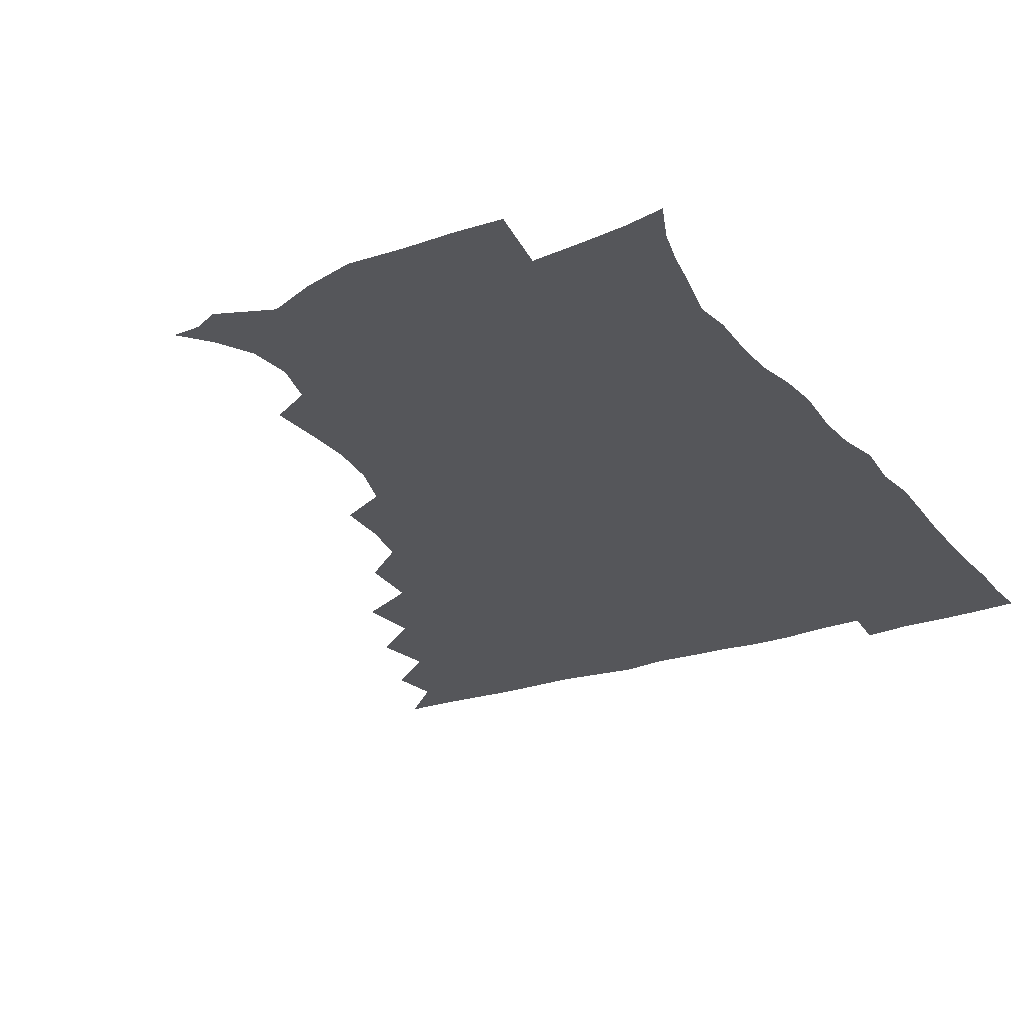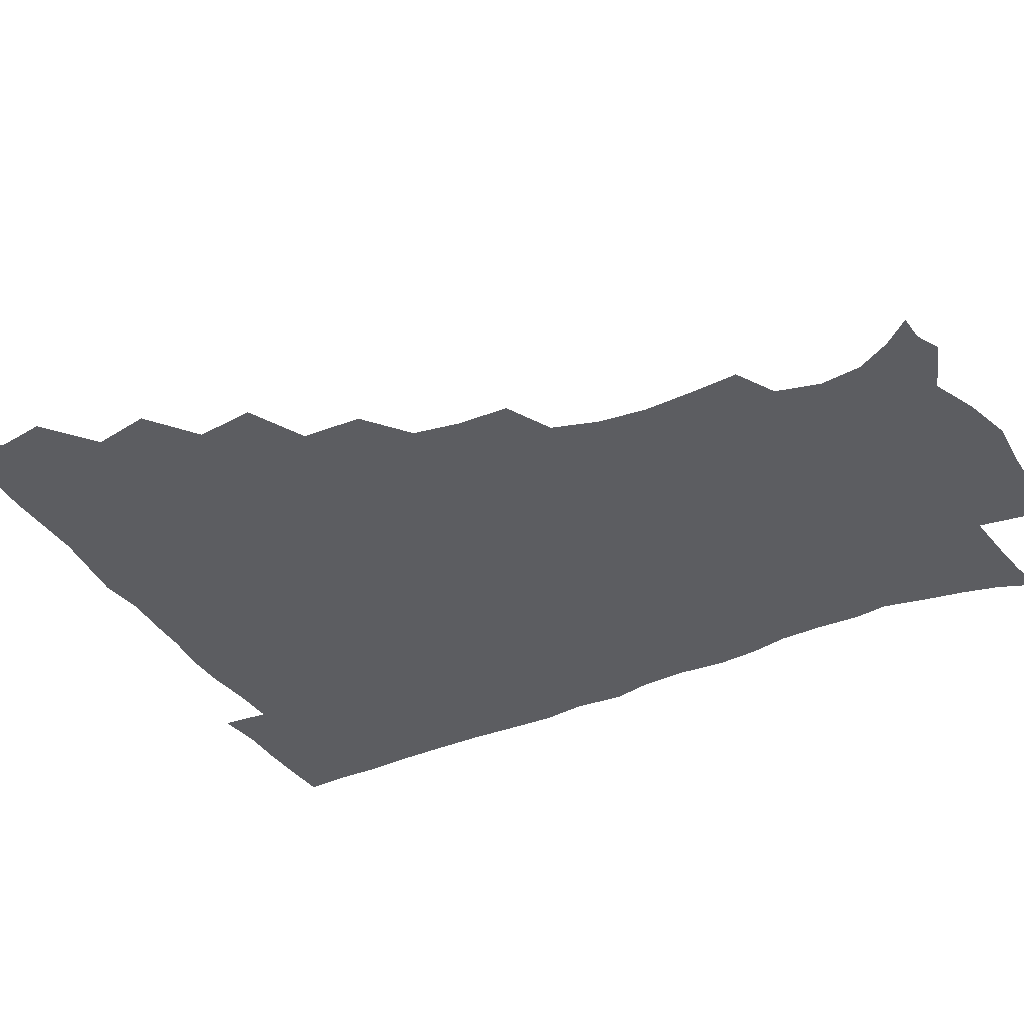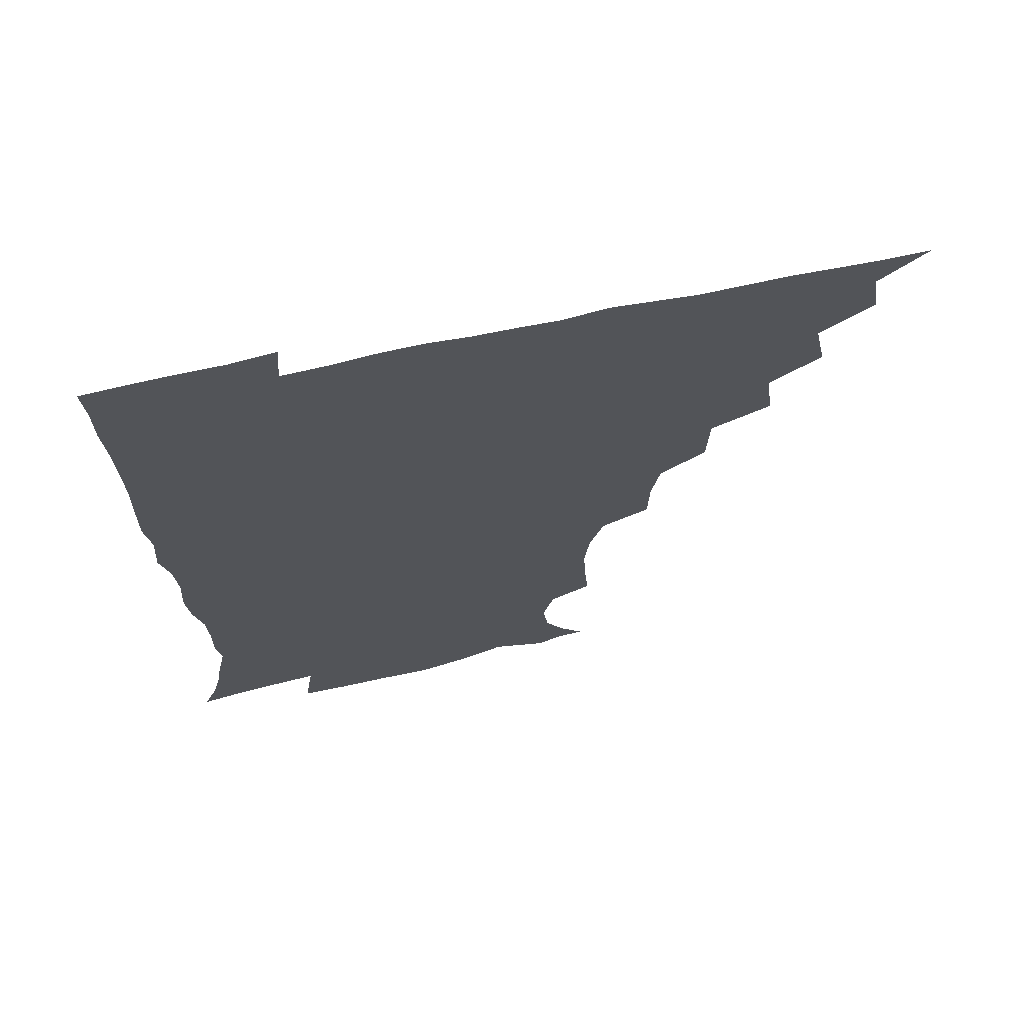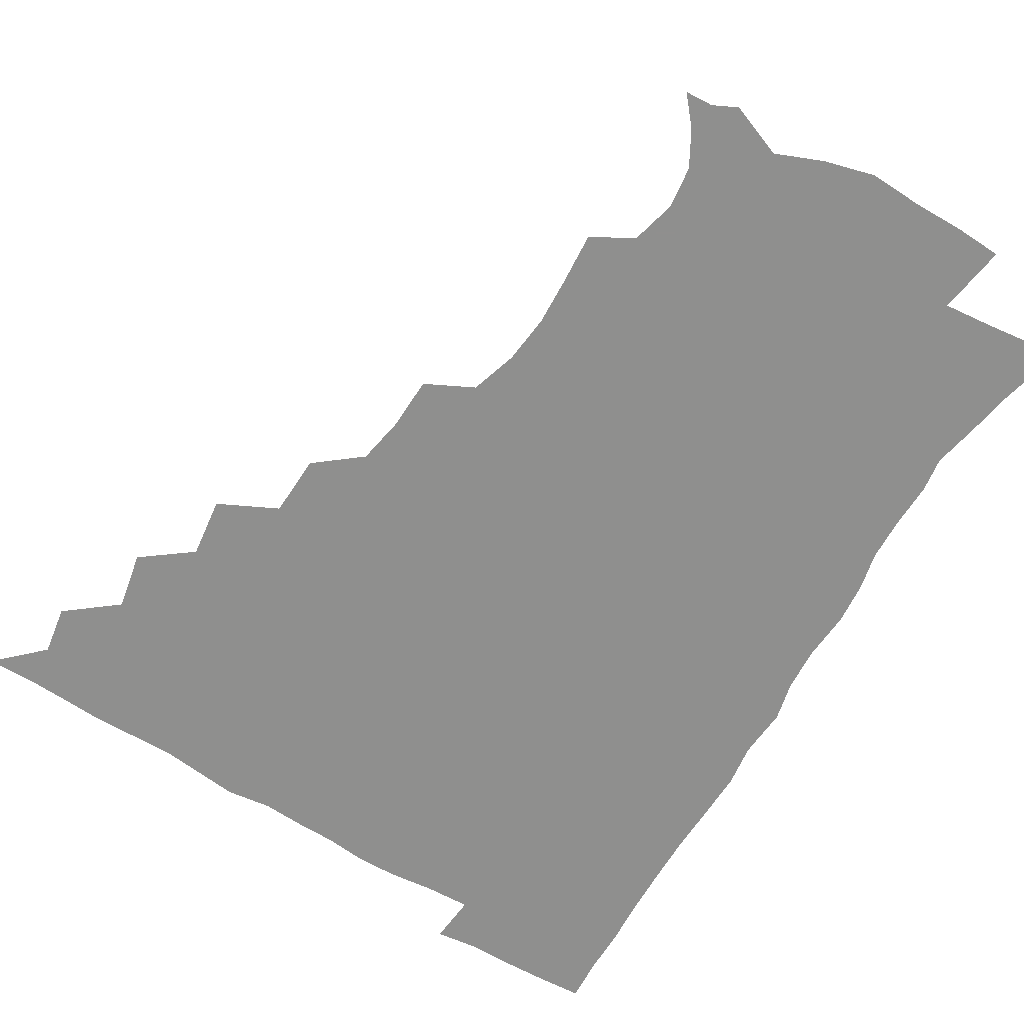
<metadata>
{"format":"obj","ext":"obj","renderer":"f3d","projection":"perspective","resolution":1024,"background":"white","views":[{"elev":-25.8,"azim":29.0,"up":"+Z"},{"elev":-37.1,"azim":-61.7,"up":"+Z"},{"elev":68.9,"azim":167.8,"up":"+Y"},{"elev":-65.3,"azim":-31.4,"up":"+Z"}]}
</metadata>
<code>
v 450.8 495.3 0
v 464 462.6 0
v 466.9 479.9 0
v 466.9 495.2 0
v 477.8 427.9 0
v 481.9 448.3 0
v 482.3 464.6 0
v 482.5 480 0
v 481.9 495.8 0
v 492.5 393.4 0
v 495.3 414.4 0
v 497.5 433.6 0
v 498.4 450 0
v 498.5 465.4 0
v 497.6 480.7 0
v 496.8 496.7 0
v 513.8 361.3 0
v 513.1 383 0
v 513.5 403 0
v 514.6 421.2 0
v 515 437 0
v 514 451.1 0
v 513.3 465.8 0
v 512.7 480.6 0
v 511.9 496.4 0
v 533.2 313.2 0
v 532.7 331.7 0
v 529.8 348.4 0
v 530.8 372.9 0
v 529.9 389.9 0
v 529.1 405.9 0
v 528.6 420.9 0
v 529 436.5 0
v 528.8 451.3 0
v 528.3 465.9 0
v 527.5 480.9 0
v 526.9 496.1 0
v 554.4 235.8 0
v 555.9 254.3 0
v 556.8 271 0
v 555 288.1 0
v 550.1 304.6 0
v 548 323.3 0
v 547.1 341.9 0
v 546.1 359.9 0
v 544.8 375.5 0
v 545.1 393.3 0
v 544.9 408.4 0
v 544.9 423.4 0
v 544.3 437.4 0
v 544.8 451.7 0
v 543.1 466.4 0
v 542.2 481.3 0
v 541.4 497.7 0
v 555.6 175.1 0
v 564 184.9 0
v 570.9 197.1 0
v 572.8 212 0
v 568.9 227.7 0
v 568.5 247.6 0
v 568.6 264.4 0
v 567.9 281.1 0
v 565.5 296.4 0
v 562.7 311.7 0
v 561.7 329.7 0
v 560.8 346.2 0
v 560.5 364 0
v 559.5 378.5 0
v 559.1 393.8 0
v 559.6 409.8 0
v 559.4 424.1 0
v 559.4 438.3 0
v 558.6 452.3 0
v 557.6 466.9 0
v 556.8 481.8 0
v 555.5 499.2 0
v 565.3 174.5 0
v 576.4 188.5 0
v 582.4 205.7 0
v 582.6 222.2 0
v 581.5 238.7 0
v 580.4 253.4 0
v 580.4 270.1 0
v 579.7 287.7 0
v 578.2 303.5 0
v 576.3 316.9 0
v 575.1 333 0
v 575.1 350.6 0
v 574.3 365.2 0
v 574.3 381.4 0
v 574.2 396.2 0
v 574 410.6 0
v 574.1 425.1 0
v 573.7 438.4 0
v 573.3 452.3 0
v 572.5 466.8 0
v 571.6 481.9 0
v 571.2 497.1 0
v 573.7 170.3 0
v 588.8 191.6 0
v 593.7 210.1 0
v 594.3 228.6 0
v 593.6 243.7 0
v 593.2 260 0
v 593.6 275.7 0
v 591.9 290.1 0
v 590.5 305.2 0
v 590.1 322 0
v 589.5 337.1 0
v 588.9 351.8 0
v 588.4 366.3 0
v 588 380.2 0
v 588.1 395.7 0
v 588.2 410.6 0
v 588 424.3 0
v 588 438.5 0
v 587.8 452.4 0
v 587.3 466.7 0
v 586.6 481.2 0
v 585.5 497.8 0
v 592.8 177.5 0
v 603.5 196.5 0
v 606.5 214.4 0
v 606.4 229.2 0
v 605.8 244.7 0
v 605.3 258.5 0
v 605.4 278.8 0
v 604.7 293.6 0
v 604.2 307.5 0
v 603.3 322.3 0
v 602.8 337.3 0
v 602.6 352.5 0
v 602.5 367.6 0
v 602.8 383 0
v 602.3 396.3 0
v 602.6 411.5 0
v 602.5 424.7 0
v 602.3 438.5 0
v 602.5 452.5 0
v 602 466.7 0
v 601 482.1 0
v 599.9 497.9 0
v 609.1 170.7 0
v 616.5 195.6 0
v 618.7 215 0
v 619 232.8 0
v 618.6 245.2 0
v 618.2 261.4 0
v 617.7 279.8 0
v 617.4 293.1 0
v 617.1 309.8 0
v 617 324.3 0
v 616.4 338.3 0
v 616.6 352.9 0
v 616.4 368.6 0
v 616.4 383.3 0
v 616.5 396.6 0
v 616.5 410.9 0
v 617 425.4 0
v 617.1 438.9 0
v 617.1 452.6 0
v 616.9 466.5 0
v 616 481.1 0
v 613.9 499.4 0
v 626.7 165.8 0
v 630.4 195.5 0
v 631.4 218.5 0
v 631.6 232.9 0
v 631.5 249.2 0
v 631.8 262.3 0
v 630.5 278.9 0
v 630.4 293.3 0
v 630.1 309 0
v 630.1 324.6 0
v 630.1 336.4 0
v 630 354.5 0
v 630.1 368.7 0
v 630.2 382.4 0
v 630.4 397.1 0
v 630.7 411.3 0
v 631 425.3 0
v 631.4 439.2 0
v 631.7 452.8 0
v 631.4 466.7 0
v 630.3 482.6 0
v 628.4 499 0
v 645.6 166.5 0
v 645.2 196.4 0
v 644.8 214.5 0
v 644.3 232.9 0
v 644 247.4 0
v 643.9 266.5 0
v 643.9 279.9 0
v 643.6 294 0
v 643.4 308.5 0
v 643 324.7 0
v 643.6 338.1 0
v 643.6 353.8 0
v 643.7 368.1 0
v 644 382.3 0
v 644.1 397.4 0
v 644.5 411.4 0
v 644.8 425.7 0
v 645.3 439.2 0
v 645.9 453 0
v 645.8 467.1 0
v 645.8 481.6 0
v 644.6 497.2 0
v 663.6 166.2 0
v 660.3 193.6 0
v 658 214 0
v 657.1 231.8 0
v 656.9 247.5 0
v 656.8 262.8 0
v 656.3 279.2 0
v 656.5 293.3 0
v 656.5 307.9 0
v 656.4 322.9 0
v 657.7 335.3 0
v 656.7 353 0
v 657.2 367.2 0
v 657.7 381.3 0
v 658.4 395.4 0
v 658.3 410.8 0
v 659 424.7 0
v 659.6 438.2 0
v 660.1 453.5 0
v 660.4 467.1 0
v 661 481.2 0
v 660.4 496.5 0
v 659 513.6 0
v 679.5 166.9 0
v 676.1 191.3 0
v 672.7 210.3 0
v 670.4 228.7 0
v 669.5 245.2 0
v 668.8 262.1 0
v 668.8 277.3 0
v 669 292.4 0
v 669.5 306.5 0
v 670 320.4 0
v 670.4 335.4 0
v 670.4 350.8 0
v 671.1 364.9 0
v 671.9 379 0
v 671.8 395.1 0
v 672.3 409.3 0
v 672.6 424.5 0
v 673.5 438.2 0
v 673.9 453.2 0
v 674.7 466.9 0
v 675.4 481 0
v 675.8 495.2 0
v 674.9 511.6 0
v 693.9 189.4 0
v 687.1 208.3 0
v 683.5 226.4 0
v 682.3 242 0
v 681.9 257.1 0
v 681.6 273.1 0
v 681.7 288.5 0
v 682.4 303 0
v 683.2 317.4 0
v 683.8 332.3 0
v 684.3 346.9 0
v 684.9 362 0
v 685.1 377.7 0
v 685 393.6 0
v 686.1 407.7 0
v 686.8 422.3 0
v 687.6 436.8 0
v 687.7 452.7 0
v 688.9 466.5 0
v 689.7 480.7 0
v 690.3 494.8 0
v 689.8 511.6 0
v 709.1 187.4 0
v 701.7 204.9 0
v 697.8 220.9 0
v 695.7 236.3 0
v 695 250.9 0
v 694.3 267.4 0
v 695.2 281.5 0
v 695.2 297.7 0
v 696.9 311.5 0
v 697.6 326.7 0
v 697.1 343.4 0
v 698.9 357.2 0
v 699.5 372.8 0
v 700.7 387.4 0
v 700.2 404.3 0
v 700.7 419.8 0
v 701.4 435.2 0
v 702.6 450.1 0
v 702.8 466 0
v 704.3 480 0
v 704.4 494.4 0
v 705 511 0
v 722.6 184.4 0
v 717.2 198.3 0
v 714.1 211 0
v 712 224.6 0
v 708.7 241.2 0
v 710.4 253.4 0
v 710.1 269.2 0
v 710.7 284.8 0
v 713.7 298.1 0
v 715.1 313 0
v 714 331 0
v 715 346.8 0
v 718.3 360.6 0
v 717 378.5 0
v 719 393.4 0
v 718.7 410.5 0
v 718.1 428.2 0
v 718.3 445.6 0
v 718.8 462.7 0
v 719.8 478.7 0
v 719.8 494.5 0
v 720.8 509.9 0
f 3 4 1
f 6 7 2
f 2 7 3
f 7 8 3
f 3 8 4
f 8 9 4
f 11 12 5
f 5 12 6
f 12 13 6
f 6 13 7
f 13 14 7
f 7 14 8
f 14 15 8
f 8 15 9
f 15 16 9
f 18 19 10
f 10 19 11
f 19 20 11
f 11 20 12
f 20 21 12
f 12 21 13
f 21 22 13
f 13 22 14
f 22 23 14
f 14 23 15
f 23 24 15
f 15 24 16
f 24 25 16
f 28 29 17
f 17 29 18
f 29 30 18
f 18 30 19
f 30 31 19
f 19 31 20
f 31 32 20
f 20 32 21
f 32 33 21
f 21 33 22
f 33 34 22
f 22 34 23
f 34 35 23
f 23 35 24
f 35 36 24
f 24 36 25
f 36 37 25
f 42 43 26
f 26 43 27
f 43 44 27
f 27 44 28
f 44 45 28
f 28 45 29
f 45 46 29
f 29 46 30
f 46 47 30
f 30 47 31
f 47 48 31
f 31 48 32
f 48 49 32
f 32 49 33
f 49 50 33
f 33 50 34
f 50 51 34
f 34 51 35
f 51 52 35
f 35 52 36
f 52 53 36
f 36 53 37
f 53 54 37
f 59 60 38
f 38 60 39
f 60 61 39
f 39 61 40
f 61 62 40
f 40 62 41
f 62 63 41
f 41 63 42
f 63 64 42
f 42 64 43
f 64 65 43
f 43 65 44
f 65 66 44
f 44 66 45
f 66 67 45
f 45 67 46
f 67 68 46
f 46 68 47
f 68 69 47
f 47 69 48
f 69 70 48
f 48 70 49
f 70 71 49
f 49 71 50
f 71 72 50
f 50 72 51
f 72 73 51
f 51 73 52
f 73 74 52
f 52 74 53
f 74 75 53
f 53 75 54
f 75 76 54
f 55 77 56
f 77 78 56
f 56 78 57
f 78 79 57
f 57 79 58
f 79 80 58
f 58 80 59
f 80 81 59
f 59 81 60
f 81 82 60
f 60 82 61
f 82 83 61
f 61 83 62
f 83 84 62
f 62 84 63
f 84 85 63
f 63 85 64
f 85 86 64
f 64 86 65
f 86 87 65
f 65 87 66
f 87 88 66
f 66 88 67
f 88 89 67
f 67 89 68
f 89 90 68
f 68 90 69
f 90 91 69
f 69 91 70
f 91 92 70
f 70 92 71
f 92 93 71
f 71 93 72
f 93 94 72
f 72 94 73
f 94 95 73
f 73 95 74
f 95 96 74
f 74 96 75
f 96 97 75
f 75 97 76
f 97 98 76
f 77 99 78
f 99 100 78
f 78 100 79
f 100 101 79
f 79 101 80
f 101 102 80
f 80 102 81
f 102 103 81
f 81 103 82
f 103 104 82
f 82 104 83
f 104 105 83
f 83 105 84
f 105 106 84
f 84 106 85
f 106 107 85
f 85 107 86
f 107 108 86
f 86 108 87
f 108 109 87
f 87 109 88
f 109 110 88
f 88 110 89
f 110 111 89
f 89 111 90
f 111 112 90
f 90 112 91
f 112 113 91
f 91 113 92
f 113 114 92
f 92 114 93
f 114 115 93
f 93 115 94
f 115 116 94
f 94 116 95
f 116 117 95
f 95 117 96
f 117 118 96
f 96 118 97
f 118 119 97
f 97 119 98
f 119 120 98
f 99 121 100
f 121 122 100
f 100 122 101
f 122 123 101
f 101 123 102
f 123 124 102
f 102 124 103
f 124 125 103
f 103 125 104
f 125 126 104
f 104 126 105
f 126 127 105
f 105 127 106
f 127 128 106
f 106 128 107
f 128 129 107
f 107 129 108
f 129 130 108
f 108 130 109
f 130 131 109
f 109 131 110
f 131 132 110
f 110 132 111
f 132 133 111
f 111 133 112
f 133 134 112
f 112 134 113
f 134 135 113
f 113 135 114
f 135 136 114
f 114 136 115
f 136 137 115
f 115 137 116
f 137 138 116
f 116 138 117
f 138 139 117
f 117 139 118
f 139 140 118
f 118 140 119
f 140 141 119
f 119 141 120
f 141 142 120
f 121 143 122
f 143 144 122
f 122 144 123
f 144 145 123
f 123 145 124
f 145 146 124
f 124 146 125
f 146 147 125
f 125 147 126
f 147 148 126
f 126 148 127
f 148 149 127
f 127 149 128
f 149 150 128
f 128 150 129
f 150 151 129
f 129 151 130
f 151 152 130
f 130 152 131
f 152 153 131
f 131 153 132
f 153 154 132
f 132 154 133
f 154 155 133
f 133 155 134
f 155 156 134
f 134 156 135
f 156 157 135
f 135 157 136
f 157 158 136
f 136 158 137
f 158 159 137
f 137 159 138
f 159 160 138
f 138 160 139
f 160 161 139
f 139 161 140
f 161 162 140
f 140 162 141
f 162 163 141
f 141 163 142
f 163 164 142
f 143 165 144
f 165 166 144
f 144 166 145
f 166 167 145
f 145 167 146
f 167 168 146
f 146 168 147
f 168 169 147
f 147 169 148
f 169 170 148
f 148 170 149
f 170 171 149
f 149 171 150
f 171 172 150
f 150 172 151
f 172 173 151
f 151 173 152
f 173 174 152
f 152 174 153
f 174 175 153
f 153 175 154
f 175 176 154
f 154 176 155
f 176 177 155
f 155 177 156
f 177 178 156
f 156 178 157
f 178 179 157
f 157 179 158
f 179 180 158
f 158 180 159
f 180 181 159
f 159 181 160
f 181 182 160
f 160 182 161
f 182 183 161
f 161 183 162
f 183 184 162
f 162 184 163
f 184 185 163
f 163 185 164
f 185 186 164
f 165 187 166
f 187 188 166
f 166 188 167
f 188 189 167
f 167 189 168
f 189 190 168
f 168 190 169
f 190 191 169
f 169 191 170
f 191 192 170
f 170 192 171
f 192 193 171
f 171 193 172
f 193 194 172
f 172 194 173
f 194 195 173
f 173 195 174
f 195 196 174
f 174 196 175
f 196 197 175
f 175 197 176
f 197 198 176
f 176 198 177
f 198 199 177
f 177 199 178
f 199 200 178
f 178 200 179
f 200 201 179
f 179 201 180
f 201 202 180
f 180 202 181
f 202 203 181
f 181 203 182
f 203 204 182
f 182 204 183
f 204 205 183
f 183 205 184
f 205 206 184
f 184 206 185
f 206 207 185
f 185 207 186
f 207 208 186
f 187 209 188
f 209 210 188
f 188 210 189
f 210 211 189
f 189 211 190
f 211 212 190
f 190 212 191
f 212 213 191
f 191 213 192
f 213 214 192
f 192 214 193
f 214 215 193
f 193 215 194
f 215 216 194
f 194 216 195
f 216 217 195
f 195 217 196
f 217 218 196
f 196 218 197
f 218 219 197
f 197 219 198
f 219 220 198
f 198 220 199
f 220 221 199
f 199 221 200
f 221 222 200
f 200 222 201
f 222 223 201
f 201 223 202
f 223 224 202
f 202 224 203
f 224 225 203
f 203 225 204
f 225 226 204
f 204 226 205
f 226 227 205
f 205 227 206
f 227 228 206
f 206 228 207
f 228 229 207
f 207 229 208
f 229 230 208
f 209 232 210
f 232 233 210
f 210 233 211
f 233 234 211
f 211 234 212
f 234 235 212
f 212 235 213
f 235 236 213
f 213 236 214
f 236 237 214
f 214 237 215
f 237 238 215
f 215 238 216
f 238 239 216
f 216 239 217
f 239 240 217
f 217 240 218
f 240 241 218
f 218 241 219
f 241 242 219
f 219 242 220
f 242 243 220
f 220 243 221
f 243 244 221
f 221 244 222
f 244 245 222
f 222 245 223
f 245 246 223
f 223 246 224
f 246 247 224
f 224 247 225
f 247 248 225
f 225 248 226
f 248 249 226
f 226 249 227
f 249 250 227
f 227 250 228
f 250 251 228
f 228 251 229
f 251 252 229
f 229 252 230
f 252 253 230
f 230 253 231
f 253 254 231
f 233 255 234
f 255 256 234
f 234 256 235
f 256 257 235
f 235 257 236
f 257 258 236
f 236 258 237
f 258 259 237
f 237 259 238
f 259 260 238
f 238 260 239
f 260 261 239
f 239 261 240
f 261 262 240
f 240 262 241
f 262 263 241
f 241 263 242
f 263 264 242
f 242 264 243
f 264 265 243
f 243 265 244
f 265 266 244
f 244 266 245
f 266 267 245
f 245 267 246
f 267 268 246
f 246 268 247
f 268 269 247
f 247 269 248
f 269 270 248
f 248 270 249
f 270 271 249
f 249 271 250
f 271 272 250
f 250 272 251
f 272 273 251
f 251 273 252
f 273 274 252
f 252 274 253
f 274 275 253
f 253 275 254
f 275 276 254
f 255 277 256
f 277 278 256
f 256 278 257
f 278 279 257
f 257 279 258
f 279 280 258
f 258 280 259
f 280 281 259
f 259 281 260
f 281 282 260
f 260 282 261
f 282 283 261
f 261 283 262
f 283 284 262
f 262 284 263
f 284 285 263
f 263 285 264
f 285 286 264
f 264 286 265
f 286 287 265
f 265 287 266
f 287 288 266
f 266 288 267
f 288 289 267
f 267 289 268
f 289 290 268
f 268 290 269
f 290 291 269
f 269 291 270
f 291 292 270
f 270 292 271
f 292 293 271
f 271 293 272
f 293 294 272
f 272 294 273
f 294 295 273
f 273 295 274
f 295 296 274
f 274 296 275
f 296 297 275
f 275 297 276
f 297 298 276
f 277 299 278
f 299 300 278
f 278 300 279
f 300 301 279
f 279 301 280
f 301 302 280
f 280 302 281
f 302 303 281
f 281 303 282
f 303 304 282
f 282 304 283
f 304 305 283
f 283 305 284
f 305 306 284
f 284 306 285
f 306 307 285
f 285 307 286
f 307 308 286
f 286 308 287
f 308 309 287
f 287 309 288
f 309 310 288
f 288 310 289
f 310 311 289
f 289 311 290
f 311 312 290
f 290 312 291
f 312 313 291
f 291 313 292
f 313 314 292
f 292 314 293
f 314 315 293
f 293 315 294
f 315 316 294
f 294 316 295
f 316 317 295
f 295 317 296
f 317 318 296
f 296 318 297
f 318 319 297
f 297 319 298
f 319 320 298

</code>
